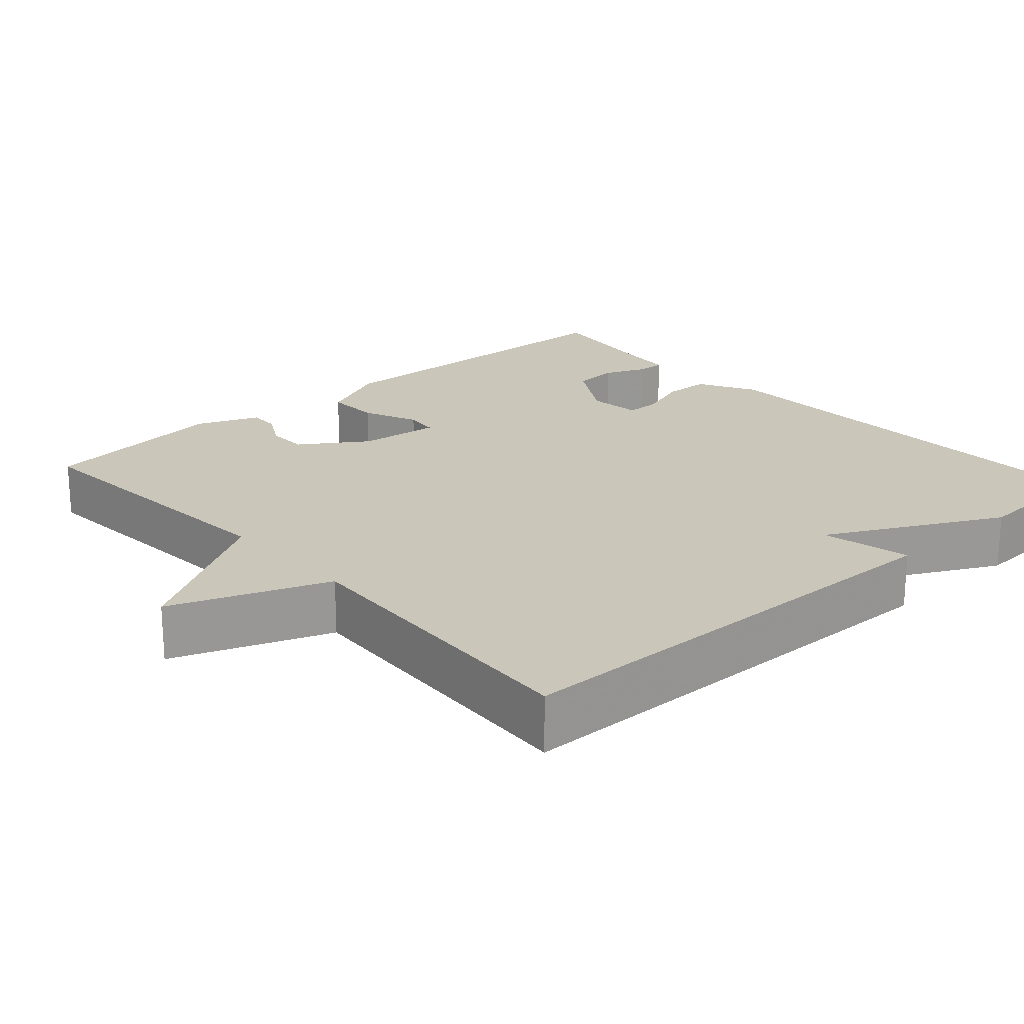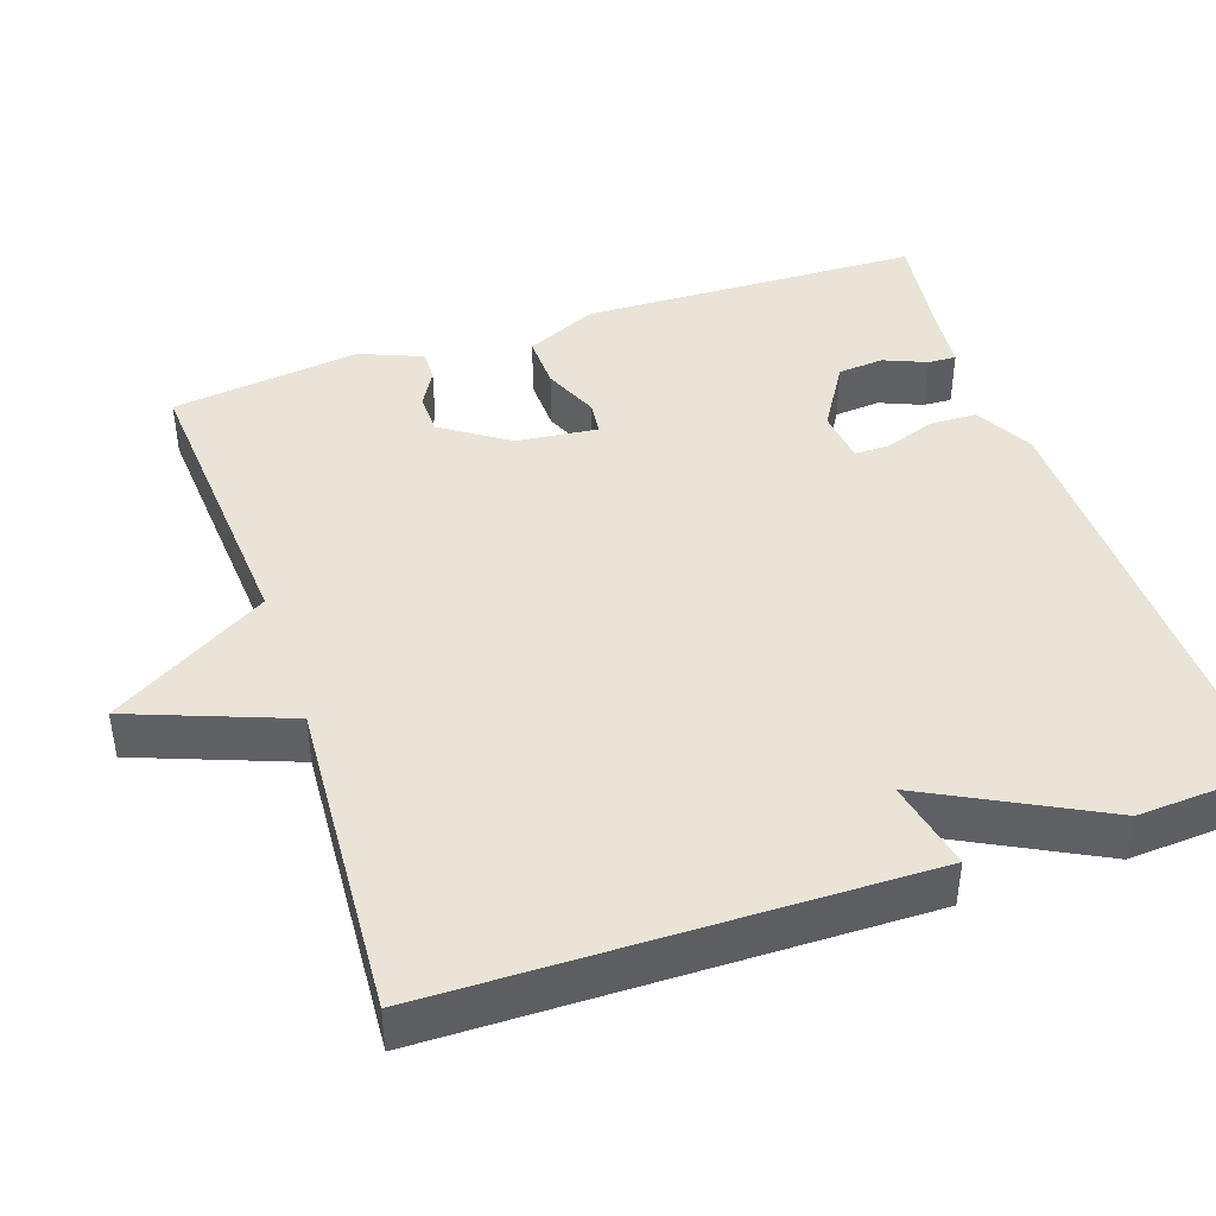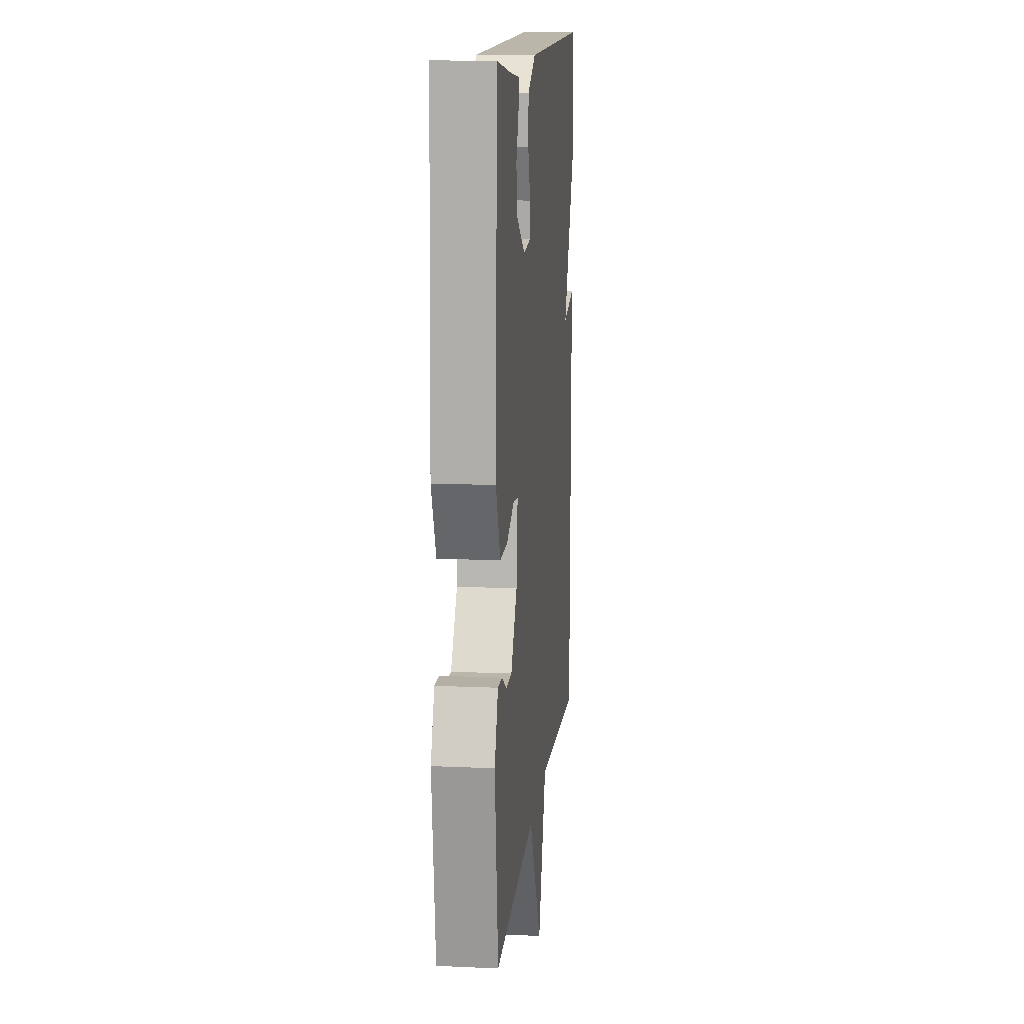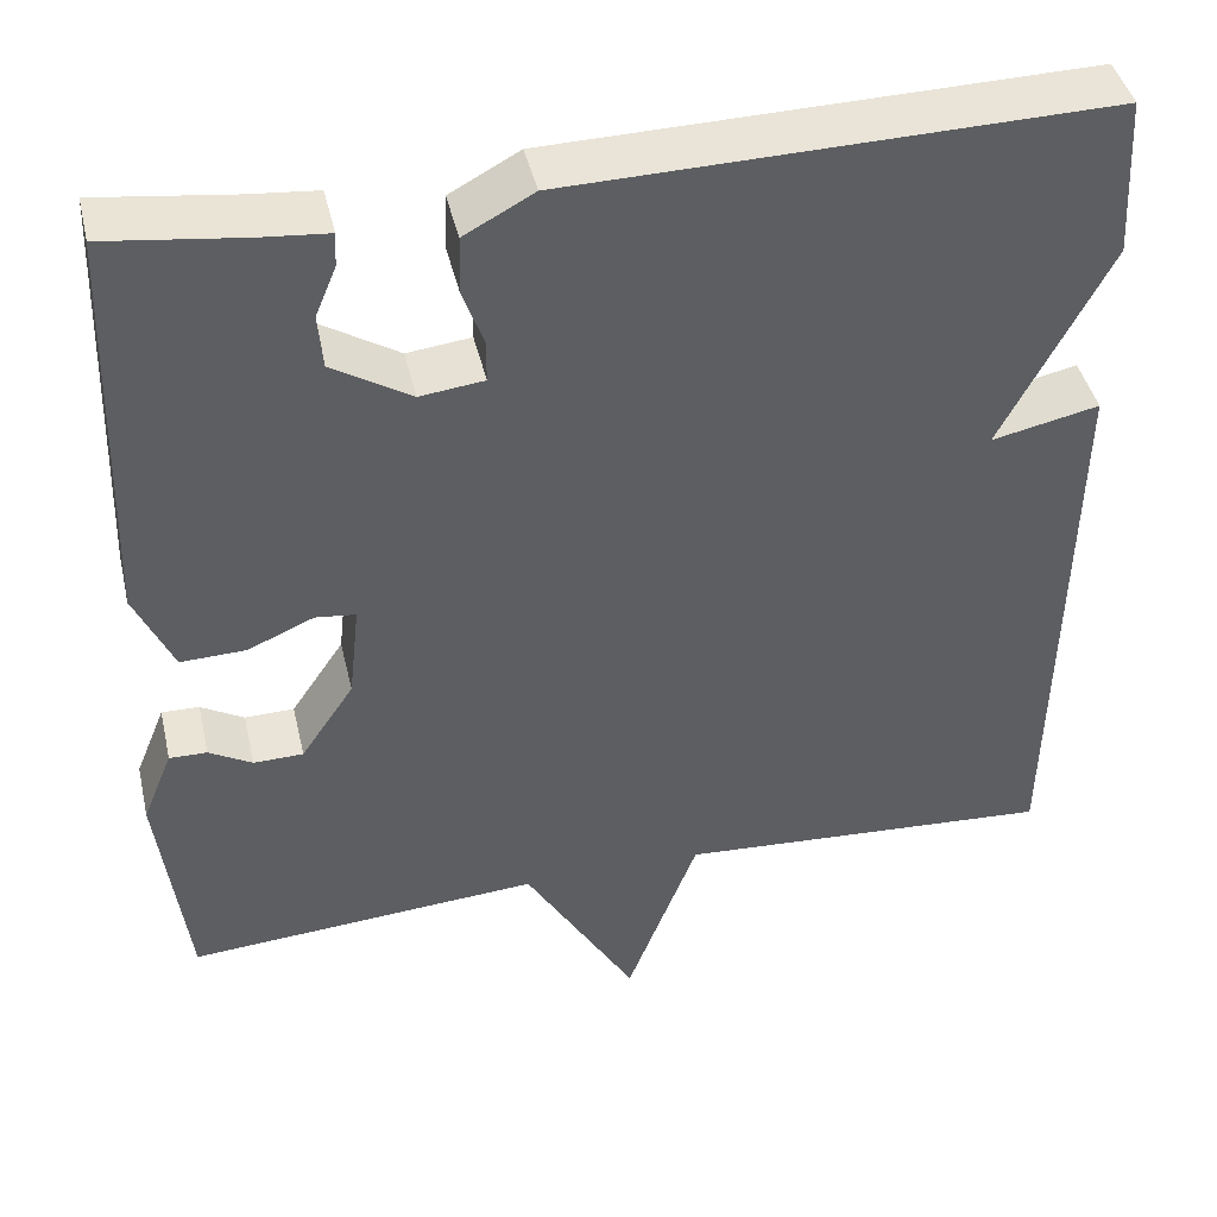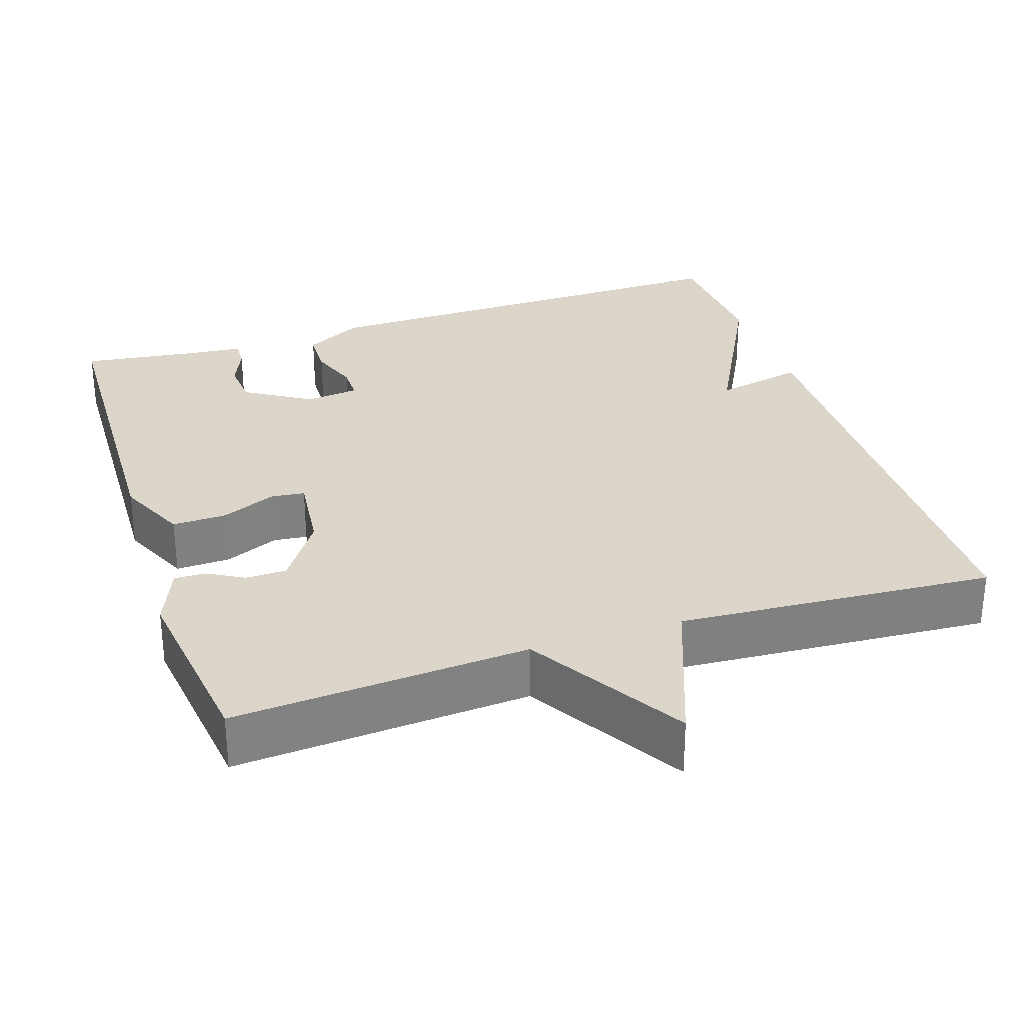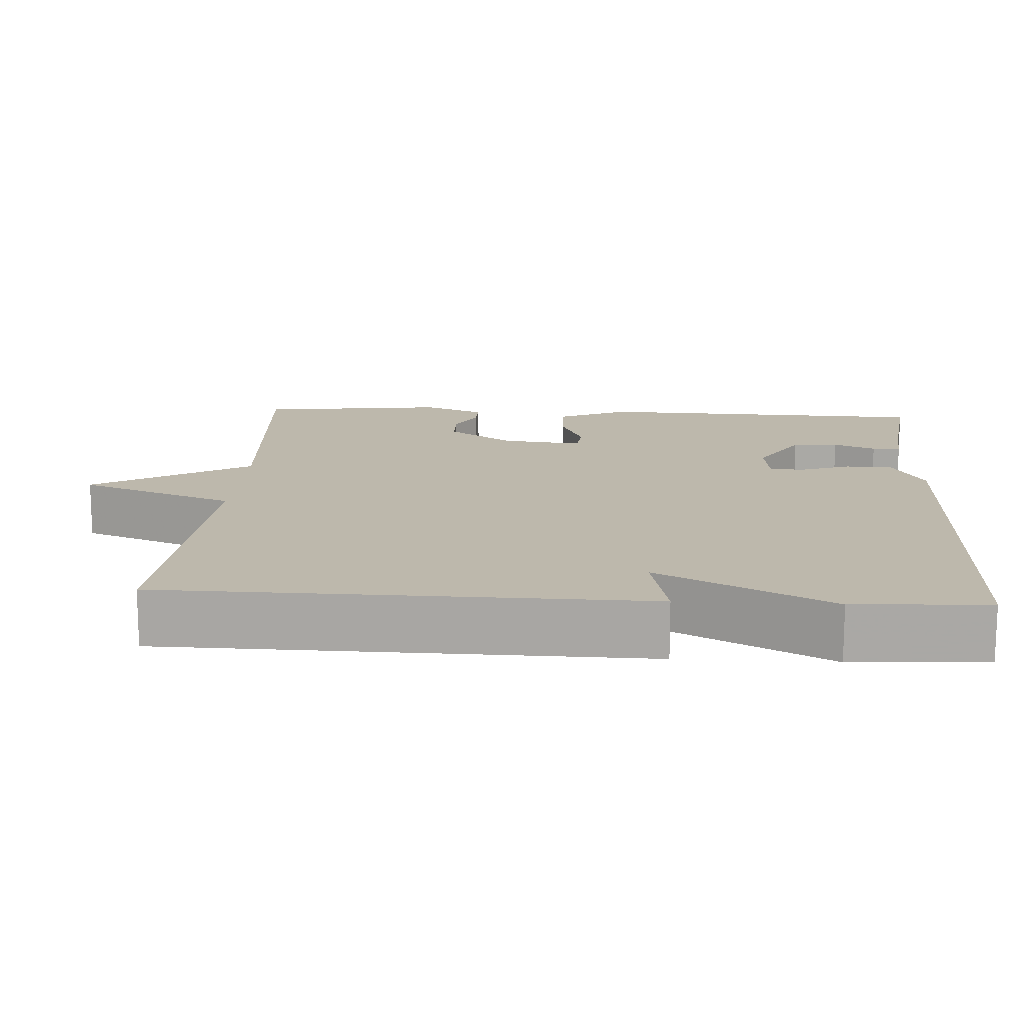
<metadata>
{"format":"obj","ext":"obj","renderer":"f3d","projection":"perspective","resolution":1024,"background":"white","views":[{"elev":21.2,"azim":-132.0,"up":"+Y"},{"elev":43.3,"azim":-108.8,"up":"+Y"},{"elev":13.1,"azim":95.9,"up":"+Z"},{"elev":43.3,"azim":167.0,"up":"+Z"},{"elev":30.0,"azim":161.7,"up":"+Y"},{"elev":14.9,"azim":-86.6,"up":"+Y"}]}
</metadata>
<code>
v 0.5 0.07 0.5
v 0.515 0.07 0.058
v 0.473 0.07 -0.035
v 0.402 0.07 -0.033
v 0.33 0.07 -0.002
v 0.286 0.07 -0.007
v 0.298 0.07 -0.113
v 0.356 0.07 -0.199
v 0.41 0.07 -0.2
v 0.457 0.07 -0.173
v 0.498 0.07 -0.172
v 0.531 0.07 -0.253
v 0.5 0.07 -0.5
v 0.114 0.07 -0.473
v -0.008 0.07 -0.678
v -0.086 0.07 -0.473
v -0.5 0.07 -0.5
v -0.51 0.07 0.125
v -0.393 0.07 0.1
v -0.51 0.07 0.325
v -0.5 0.07 0.5
v 0.085 0.07 0.49
v 0.161 0.07 0.449
v 0.163 0.07 0.387
v 0.14 0.07 0.322
v 0.14 0.07 0.276
v 0.21 0.07 0.268
v 0.296 0.07 0.321
v 0.301 0.07 0.381
v 0.278 0.07 0.436
v 0.276 0.07 0.473
v 0.349 0.07 0.48
v 0.5 0 0.5
v 0.515 0 0.058
v 0.473 0 -0.035
v 0.402 0 -0.033
v 0.33 0 -0.002
v 0.286 0 -0.007
v 0.298 0 -0.113
v 0.356 0 -0.199
v 0.41 0 -0.2
v 0.457 0 -0.173
v 0.498 0 -0.172
v 0.531 0 -0.253
v 0.5 0 -0.5
v 0.114 0 -0.473
v -0.008 0 -0.678
v -0.086 0 -0.473
v -0.5 0 -0.5
v -0.51 0 0.125
v -0.393 0 0.1
v -0.51 0 0.325
v -0.5 0 0.5
v 0.085 0 0.49
v 0.161 0 0.449
v 0.163 0 0.387
v 0.14 0 0.322
v 0.14 0 0.276
v 0.21 0 0.268
v 0.296 0 0.321
v 0.301 0 0.381
v 0.278 0 0.436
v 0.276 0 0.473
v 0.349 0 0.48
f 29 30 31 32
f 3 4 5
f 2 3 5
f 1 2 5
f 32 1 5
f 29 32 5
f 28 29 5
f 27 28 5 6
f 26 27 6 7
f 23 24 25
f 22 23 25
f 21 22 25
f 20 21 25
f 19 20 25
f 19 25 26
f 16 17 18 19
f 16 19 26 7
f 14 15 16 7
f 12 13 14
f 11 12 14
f 10 11 14
f 9 10 14
f 8 9 14
f 7 8 14
f 64 63 62 61
f 37 36 35
f 37 35 34
f 37 34 33
f 37 33 64
f 37 64 61
f 37 61 60
f 38 37 60 59
f 39 38 59 58
f 57 56 55
f 57 55 54
f 57 54 53
f 57 53 52
f 57 52 51
f 58 57 51
f 51 50 49 48
f 39 58 51 48
f 39 48 47 46
f 46 45 44
f 46 44 43
f 46 43 42
f 46 42 41
f 46 41 40
f 46 40 39
f 1 33 34 2
f 2 34 35 3
f 3 35 36 4
f 4 36 37 5
f 5 37 38 6
f 6 38 39 7
f 7 39 40 8
f 8 40 41 9
f 9 41 42 10
f 10 42 43 11
f 11 43 44 12
f 12 44 45 13
f 13 45 46 14
f 14 46 47 15
f 15 47 48 16
f 16 48 49 17
f 17 49 50 18
f 18 50 51 19
f 19 51 52 20
f 20 52 53 21
f 21 53 54 22
f 22 54 55 23
f 23 55 56 24
f 24 56 57 25
f 25 57 58 26
f 26 58 59 27
f 27 59 60 28
f 28 60 61 29
f 29 61 62 30
f 30 62 63 31
f 31 63 64 32
f 32 64 33 1

</code>
